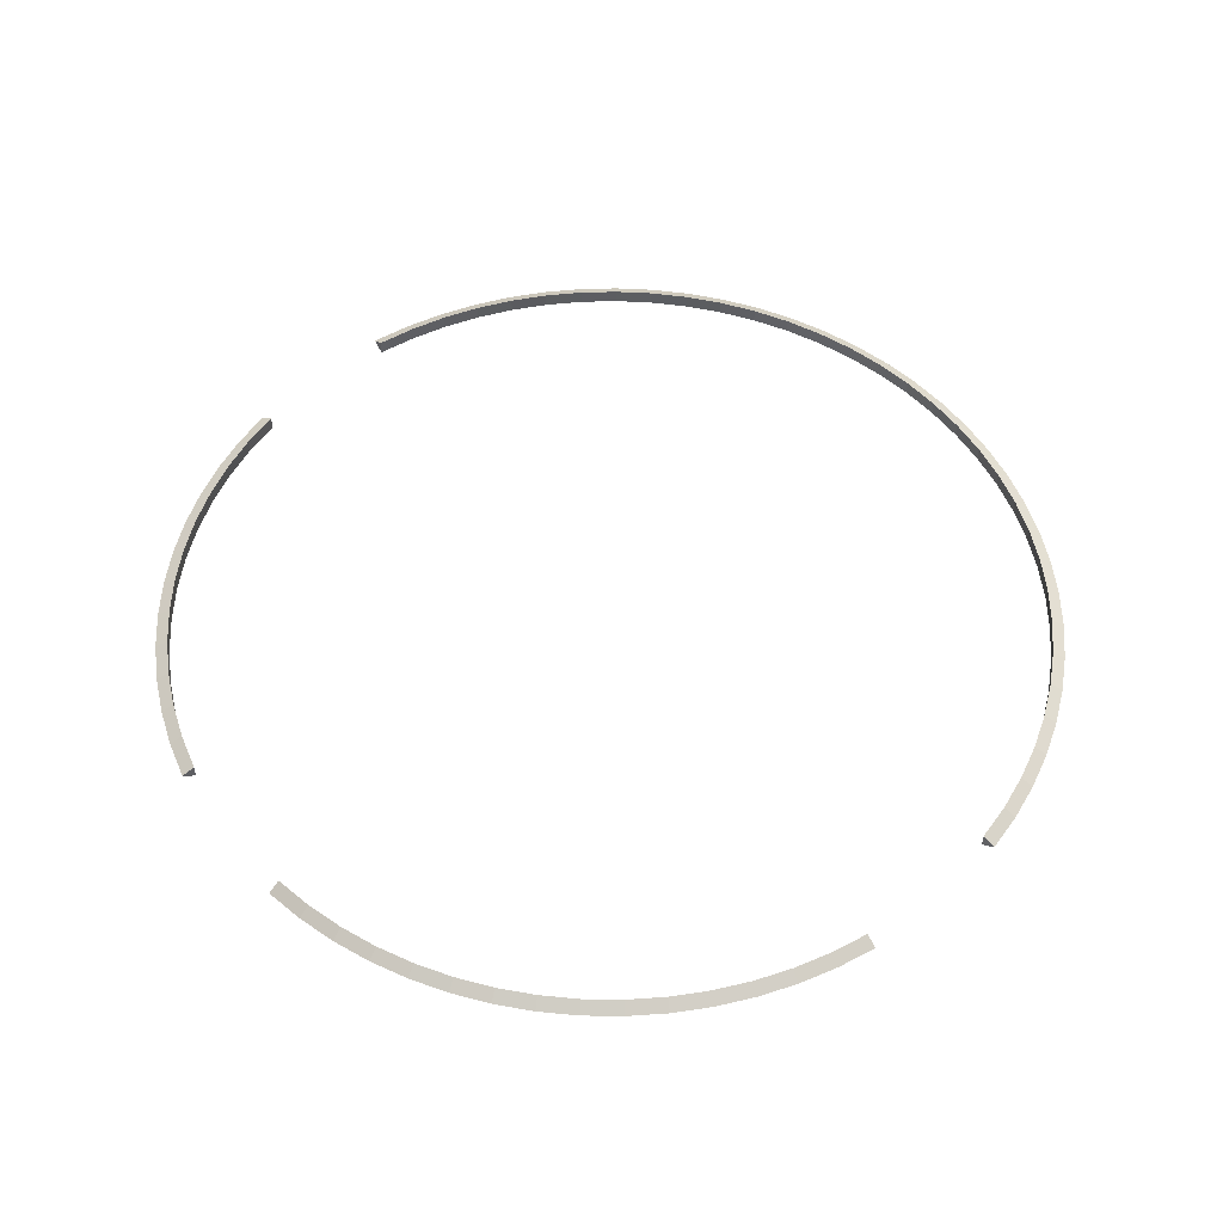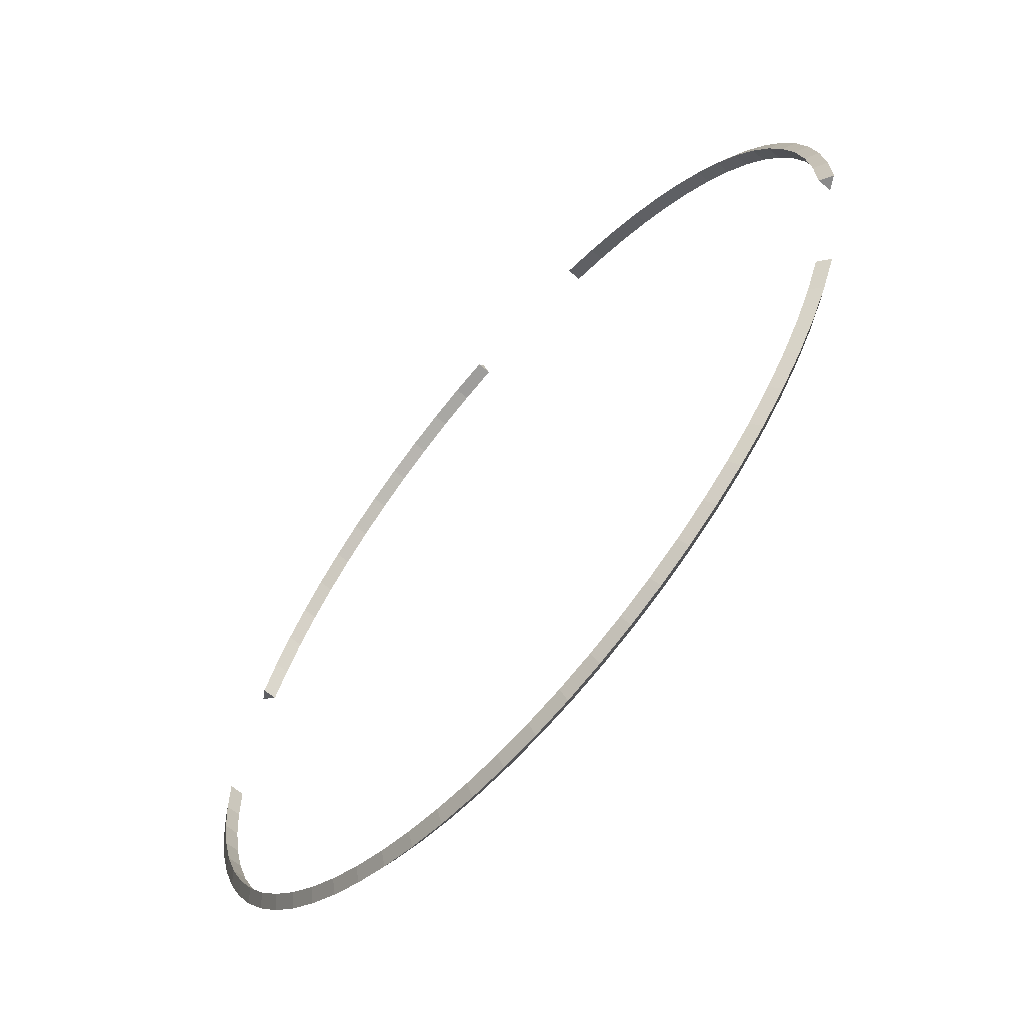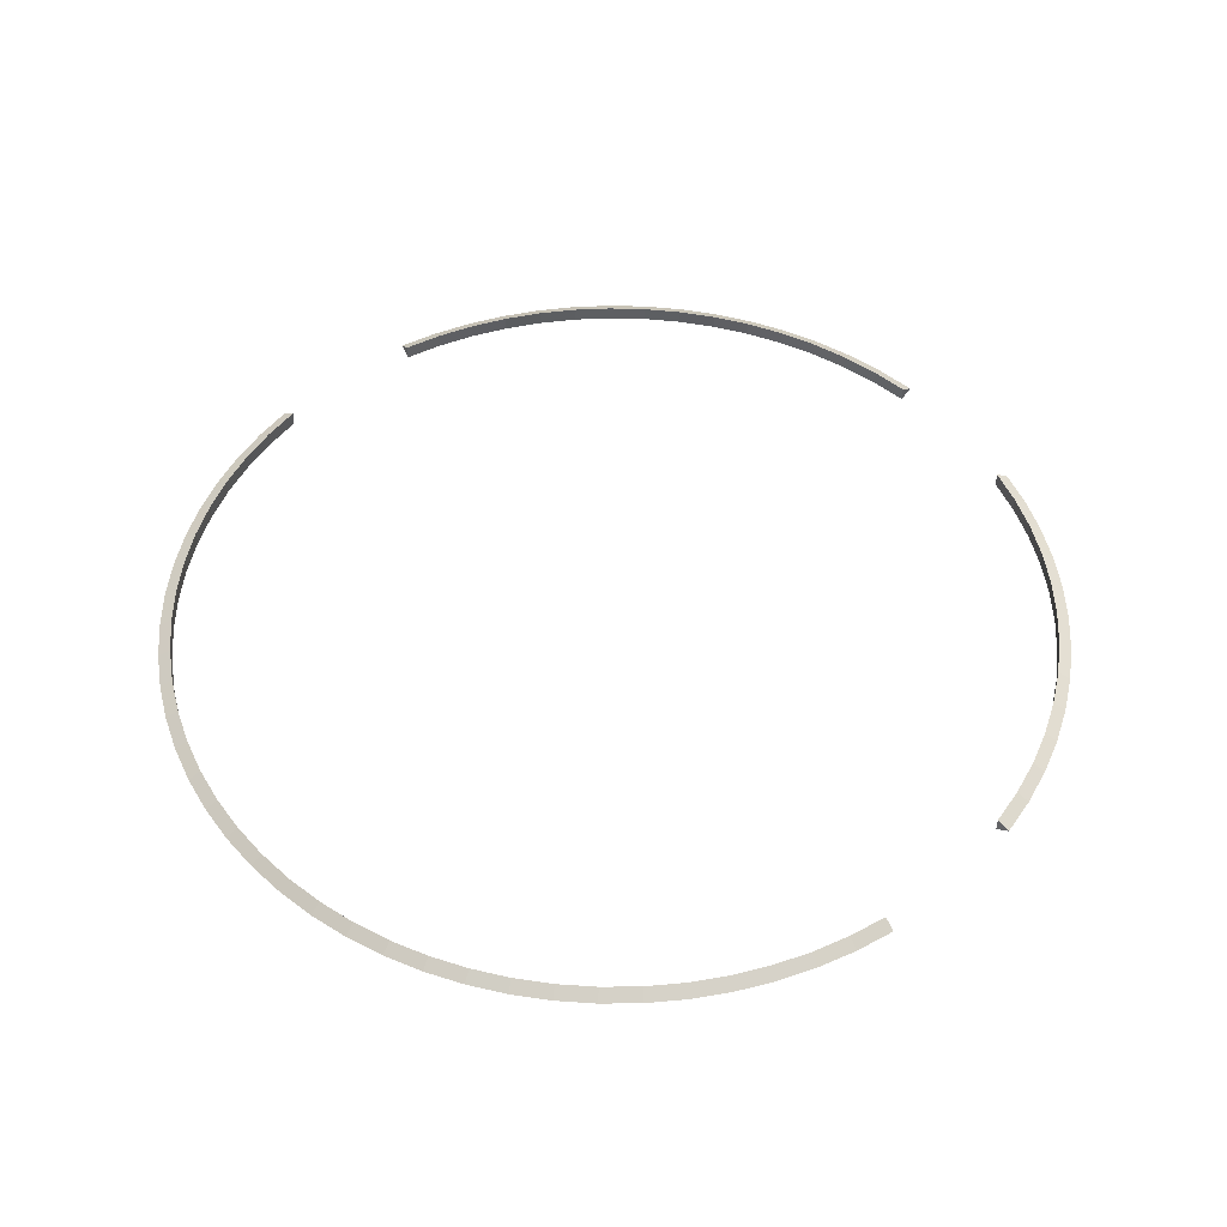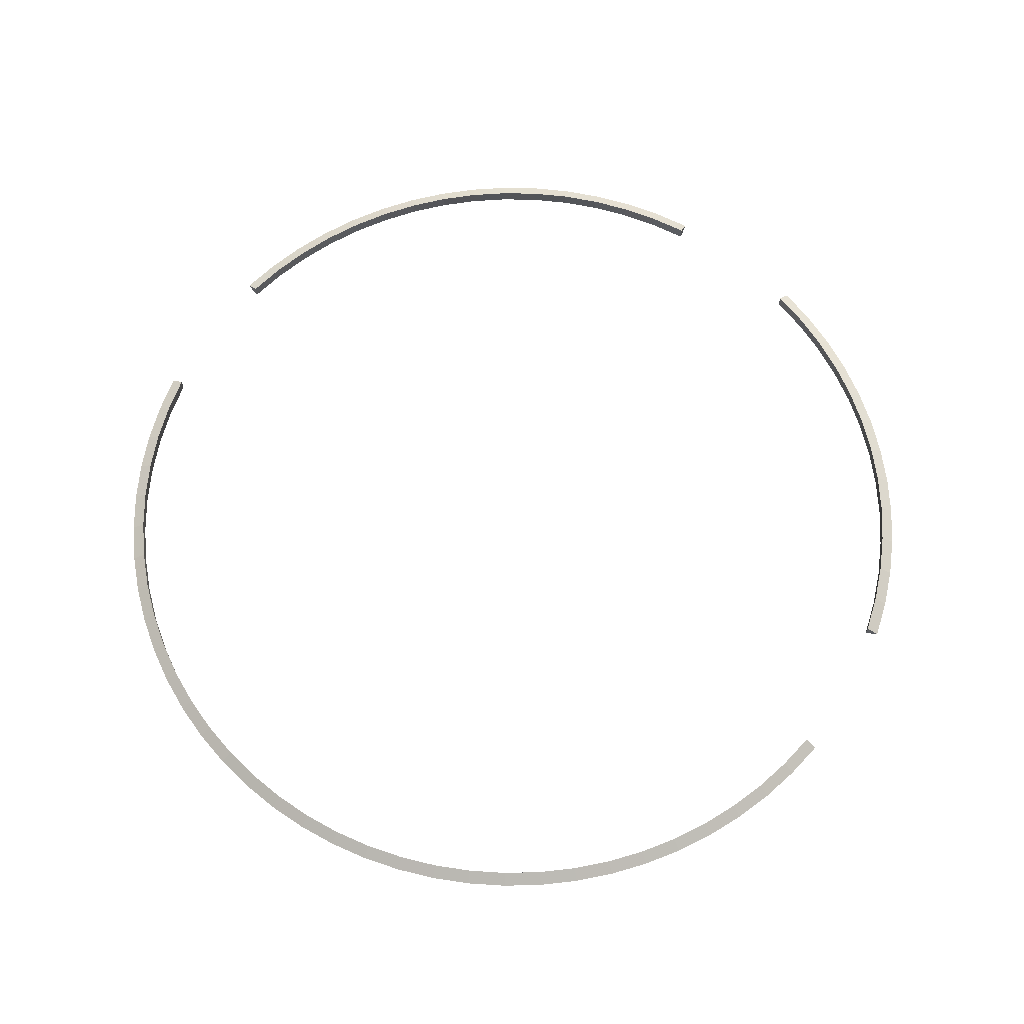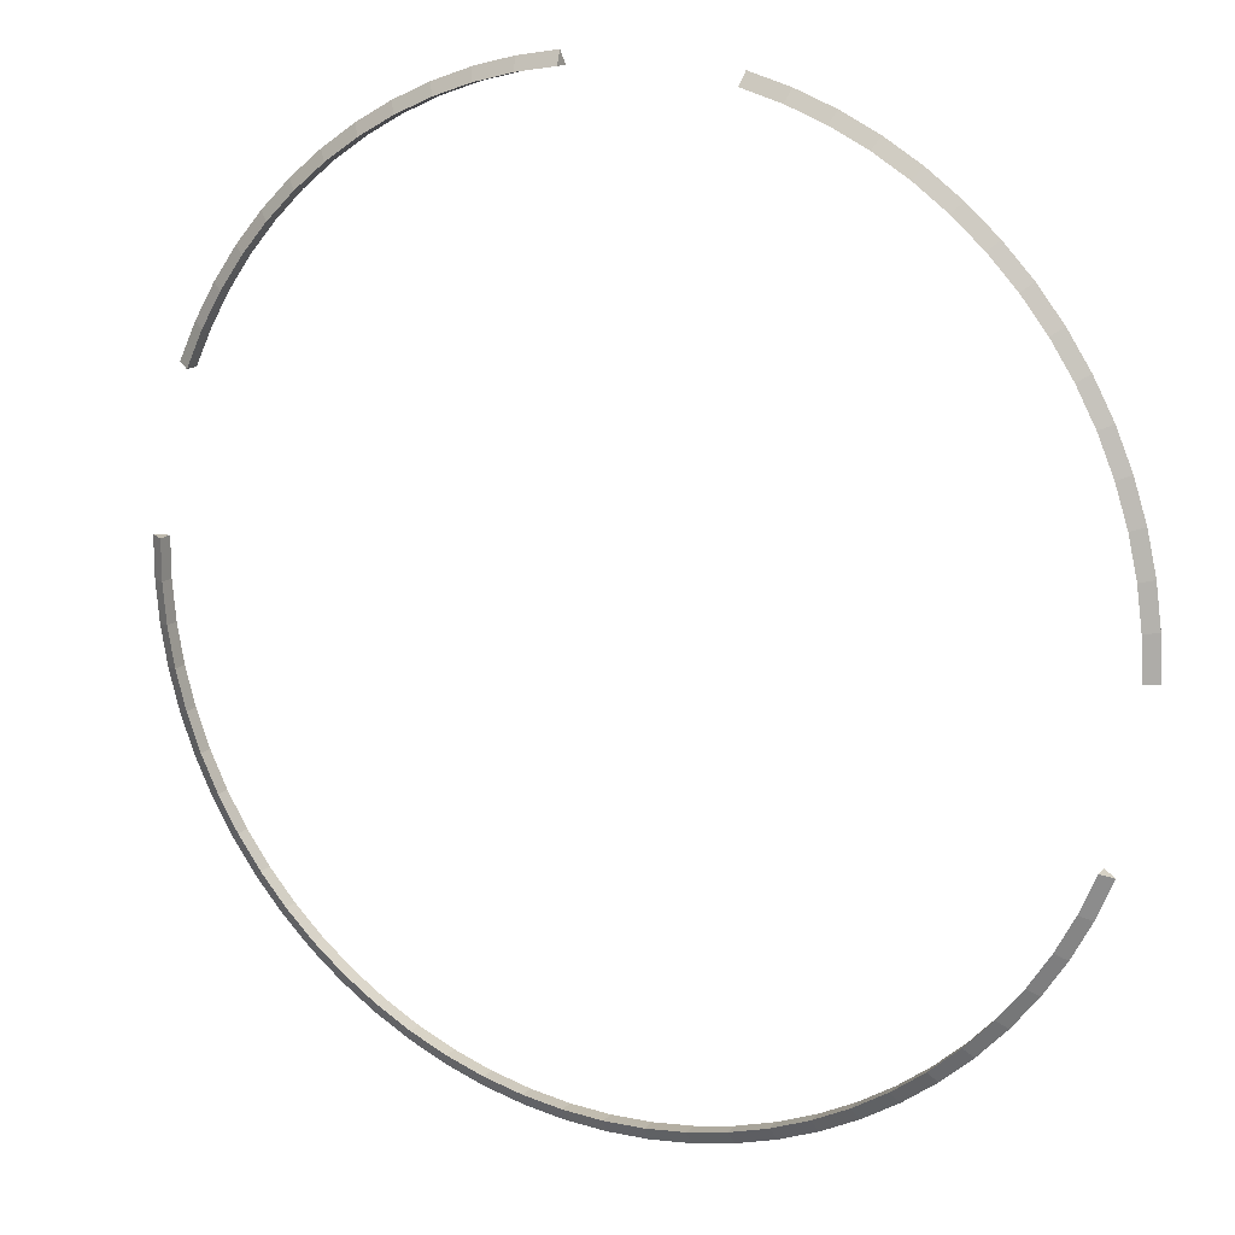
<metadata>
{"format":"obj","ext":"obj","renderer":"f3d","projection":"perspective","resolution":1024,"background":"white","views":[{"elev":52.7,"azim":57.9,"up":"+Y"},{"elev":-63.4,"azim":49.4,"up":"+Z"},{"elev":49.4,"azim":-121.1,"up":"+Y"},{"elev":66.6,"azim":-137.0,"up":"+Y"},{"elev":14.7,"azim":26.7,"up":"+Z"}]}
</metadata>
<code>
o Torus
v 7.484 1 0.6436
v 7.289 1.113 0.6436
v 7.289 0.8874 0.6436
v 7.051 1 -1.776
v 6.868 1.113 -1.708
v 6.868 0.8874 -1.708
v 6.811 1 -2.345
v 6.635 1.113 -2.262
v 6.635 0.8874 -2.262
v 6.523 1 -2.891
v 6.354 1.113 -2.792
v 6.354 0.8874 -2.792
v 6.187 1 -3.409
v 6.028 1.113 -3.296
v 6.028 0.8874 -3.296
v 5.806 1 -3.895
v 5.658 1.113 -3.769
v 5.658 0.8874 -3.769
v 5.384 1 -4.346
v 5.248 1.113 -4.207
v 5.248 0.8874 -4.207
v 4.924 1 -4.758
v 4.801 1.113 -4.607
v 4.801 0.8874 -4.607
v 4.43 1 -5.128
v 4.32 1.113 -4.966
v 4.32 0.8874 -4.966
v 3.904 1 -5.452
v 3.809 1.113 -5.282
v 3.809 0.8874 -5.282
v 3.352 1 -5.729
v 3.272 1.113 -5.551
v 3.272 0.8874 -5.551
v 2.778 1 -5.956
v 2.714 1.113 -5.771
v 2.714 0.8874 -5.771
v 2.186 1 -6.131
v 2.139 1.113 -5.941
v 2.139 0.8874 -5.941
v 1.58 1 -6.253
v 1.55 1.113 -6.06
v 1.55 0.8874 -6.06
v 0.9665 1 -6.321
v 0.9536 1.113 -6.126
v 0.9536 0.8874 -6.126
v 0.3492 1 -6.335
v 0.3535 1.113 -6.14
v 0.3535 0.8874 -6.14
v -0.2669 1 -6.294
v -0.2454 1.113 -6.1
v -0.2454 0.8874 -6.1
v -0.8771 1 -6.198
v -0.8385 1.113 -6.007
v -0.8385 0.8874 -6.007
v -1.476 1 -6.05
v -1.421 1.113 -5.863
v -1.421 0.8874 -5.863
v -2.06 1 -5.848
v -1.989 1.113 -5.667
v -1.989 0.8874 -5.667
v -2.624 1 -5.596
v -2.537 1.113 -5.422
v -2.537 0.8874 -5.422
v -3.163 1 -5.296
v -3.061 1.113 -5.13
v -3.061 0.8874 -5.13
v -3.674 1 -4.948
v -3.557 1.113 -4.792
v -3.557 0.8874 -4.792
v -4.152 1 -4.557
v -4.022 1.113 -4.412
v -4.022 0.8874 -4.412
v -4.593 1 -4.126
v -4.451 1.113 -3.992
v -4.451 0.8874 -3.992
v -4.995 1 -3.656
v -4.841 1.113 -3.536
v -4.841 0.8874 -3.536
v -5.353 1 -3.154
v -5.189 1.113 -3.048
v -5.189 0.8874 -3.048
v -5.666 1 -2.621
v -5.493 1.113 -2.53
v -5.493 0.8874 -2.53
v -5.93 1 -2.063
v -5.75 1.113 -1.988
v -5.75 0.8874 -1.988
v -6.144 1 -1.484
v -5.959 1.113 -1.424
v -5.959 0.8874 -1.424
v -6.306 1 -0.8881
v -6.116 1.113 -0.8453
v -6.116 0.8874 -0.8453
v -6.415 1 -0.2802
v -6.222 1.113 -0.2544
v -6.222 0.8874 -0.2544
v -6.47 1 0.3349
v -6.275 1.113 0.3435
v -6.275 0.8874 0.3435
v -6.47 1 0.9524
v -6.275 1.113 0.9437
v -6.275 0.8874 0.9437
v -5.93 1 3.35
v -5.75 1.113 3.275
v -5.75 0.8874 3.275
v -5.666 1 3.908
v -5.493 1.113 3.817
v -5.493 0.8874 3.817
v -5.353 1 4.441
v -5.189 1.113 4.335
v -5.189 0.8874 4.335
v -4.995 1 4.944
v -4.841 1.113 4.824
v -4.841 0.8874 4.824
v -4.593 1 5.413
v -4.451 1.113 5.28
v -4.451 0.8874 5.28
v -4.152 1 5.845
v -4.022 1.113 5.699
v -4.022 0.8874 5.699
v -3.674 1 6.236
v -3.557 1.113 6.079
v -3.557 0.8874 6.079
v -3.163 1 6.583
v -3.061 1.113 6.417
v -3.061 0.8874 6.417
v -2.624 1 6.884
v -2.537 1.113 6.709
v -2.537 0.8874 6.709
v -2.06 1 7.136
v -1.989 1.113 6.954
v -1.989 0.8874 6.954
v -1.476 1 7.337
v -1.421 1.113 7.15
v -1.421 0.8874 7.15
v -0.8771 1 7.486
v -0.8385 1.113 7.295
v -0.8385 0.8874 7.295
v -0.2669 1 7.581
v -0.2454 1.113 7.387
v -0.2454 0.8874 7.387
v 2.186 1 7.418
v 2.139 1.113 7.229
v 2.139 0.8874 7.229
v 2.778 1 7.243
v 2.714 1.113 7.058
v 2.714 0.8874 7.058
v 3.352 1 7.016
v 3.272 1.113 6.838
v 3.272 0.8874 6.838
v 3.904 1 6.739
v 3.809 1.113 6.569
v 3.809 0.8874 6.569
v 4.429 1 6.415
v 4.32 1.113 6.254
v 4.32 0.8874 6.254
v 4.924 1 6.045
v 4.801 1.113 5.894
v 4.801 0.8874 5.894
v 5.384 1 5.634
v 5.248 1.113 5.494
v 5.248 0.8874 5.494
v 5.806 1 5.183
v 5.658 1.113 5.056
v 5.658 0.8874 5.056
v 6.187 1 4.696
v 6.028 1.113 4.583
v 6.028 0.8874 4.583
v 6.523 1 4.178
v 6.354 1.113 4.079
v 6.354 0.8874 4.079
v 6.811 1 3.632
v 6.635 1.113 3.549
v 6.635 0.8874 3.549
v 7.051 1 3.063
v 6.868 1.113 2.996
v 6.868 0.8874 2.996
v 7.239 1 2.475
v 7.051 1.113 2.424
v 7.051 0.8874 2.424
v 7.375 1 1.873
v 7.183 1.113 1.838
v 7.183 0.8874 1.838
v 7.456 1 1.261
v 7.262 1.113 1.243
v 7.262 0.8874 1.243
f 104 105 103
f 2 1 3
f 5 6 4
f 102 101 100
f 4 7 8 5
f 5 8 9 6
f 6 9 7 4
f 7 10 11 8
f 8 11 12 9
f 9 12 10 7
f 10 13 14 11
f 11 14 15 12
f 12 15 13 10
f 13 16 17 14
f 14 17 18 15
f 15 18 16 13
f 16 19 20 17
f 17 20 21 18
f 18 21 19 16
f 19 22 23 20
f 20 23 24 21
f 21 24 22 19
f 22 25 26 23
f 23 26 27 24
f 24 27 25 22
f 25 28 29 26
f 26 29 30 27
f 27 30 28 25
f 28 31 32 29
f 29 32 33 30
f 30 33 31 28
f 31 34 35 32
f 32 35 36 33
f 33 36 34 31
f 34 37 38 35
f 35 38 39 36
f 36 39 37 34
f 37 40 41 38
f 38 41 42 39
f 39 42 40 37
f 40 43 44 41
f 41 44 45 42
f 42 45 43 40
f 43 46 47 44
f 44 47 48 45
f 45 48 46 43
f 46 49 50 47
f 47 50 51 48
f 48 51 49 46
f 49 52 53 50
f 50 53 54 51
f 51 54 52 49
f 52 55 56 53
f 53 56 57 54
f 54 57 55 52
f 55 58 59 56
f 56 59 60 57
f 57 60 58 55
f 58 61 62 59
f 59 62 63 60
f 60 63 61 58
f 61 64 65 62
f 62 65 66 63
f 63 66 64 61
f 64 67 68 65
f 65 68 69 66
f 66 69 67 64
f 67 70 71 68
f 68 71 72 69
f 69 72 70 67
f 70 73 74 71
f 71 74 75 72
f 72 75 73 70
f 73 76 77 74
f 74 77 78 75
f 75 78 76 73
f 76 79 80 77
f 77 80 81 78
f 78 81 79 76
f 79 82 83 80
f 80 83 84 81
f 81 84 82 79
f 82 85 86 83
f 83 86 87 84
f 84 87 85 82
f 85 88 89 86
f 86 89 90 87
f 87 90 88 85
f 88 91 92 89
f 89 92 93 90
f 90 93 91 88
f 91 94 95 92
f 92 95 96 93
f 93 96 94 91
f 94 97 98 95
f 95 98 99 96
f 96 99 97 94
f 97 100 101 98
f 98 101 102 99
f 99 102 100 97
f 103 106 107 104
f 104 107 108 105
f 105 108 106 103
f 106 109 110 107
f 107 110 111 108
f 108 111 109 106
f 109 112 113 110
f 110 113 114 111
f 111 114 112 109
f 112 115 116 113
f 113 116 117 114
f 114 117 115 112
f 115 118 119 116
f 116 119 120 117
f 117 120 118 115
f 118 121 122 119
f 119 122 123 120
f 120 123 121 118
f 121 124 125 122
f 122 125 126 123
f 123 126 124 121
f 124 127 128 125
f 125 128 129 126
f 126 129 127 124
f 127 130 131 128
f 128 131 132 129
f 129 132 130 127
f 130 133 134 131
f 131 134 135 132
f 132 135 133 130
f 133 136 137 134
f 134 137 138 135
f 135 138 136 133
f 136 139 140 137
f 137 140 141 138
f 138 141 139 136
f 144 142 143
f 140 139 141
f 142 145 146 143
f 143 146 147 144
f 144 147 145 142
f 145 148 149 146
f 146 149 150 147
f 147 150 148 145
f 148 151 152 149
f 149 152 153 150
f 150 153 151 148
f 151 154 155 152
f 152 155 156 153
f 153 156 154 151
f 154 157 158 155
f 155 158 159 156
f 156 159 157 154
f 157 160 161 158
f 158 161 162 159
f 159 162 160 157
f 160 163 164 161
f 161 164 165 162
f 162 165 163 160
f 163 166 167 164
f 164 167 168 165
f 165 168 166 163
f 166 169 170 167
f 167 170 171 168
f 168 171 169 166
f 169 172 173 170
f 170 173 174 171
f 171 174 172 169
f 172 175 176 173
f 173 176 177 174
f 174 177 175 172
f 175 178 179 176
f 176 179 180 177
f 177 180 178 175
f 178 181 182 179
f 179 182 183 180
f 180 183 181 178
f 181 184 185 182
f 182 185 186 183
f 183 186 184 181
f 184 1 2 185
f 185 2 3 186
f 186 3 1 184

</code>
